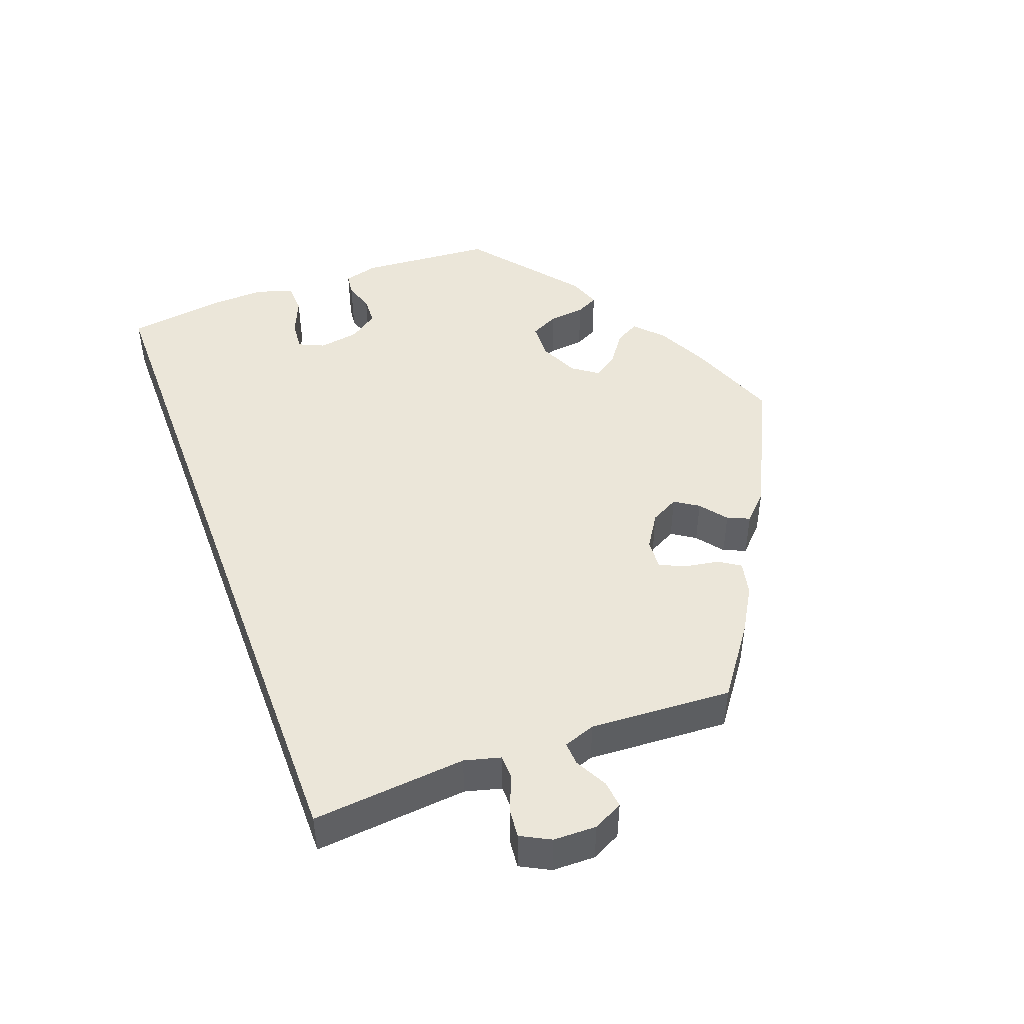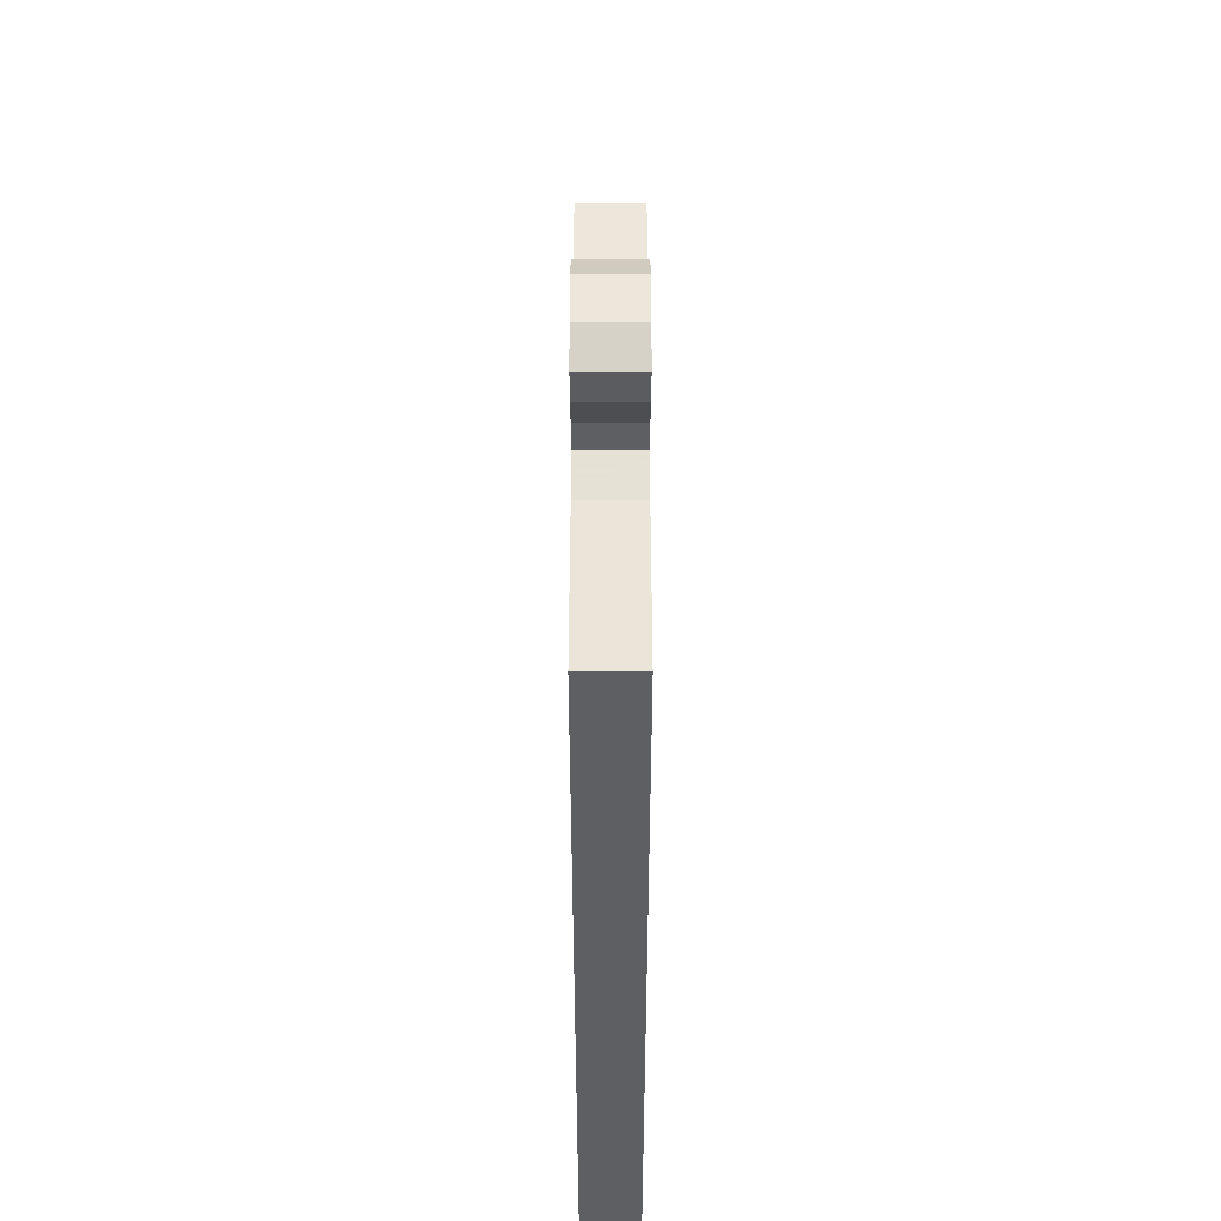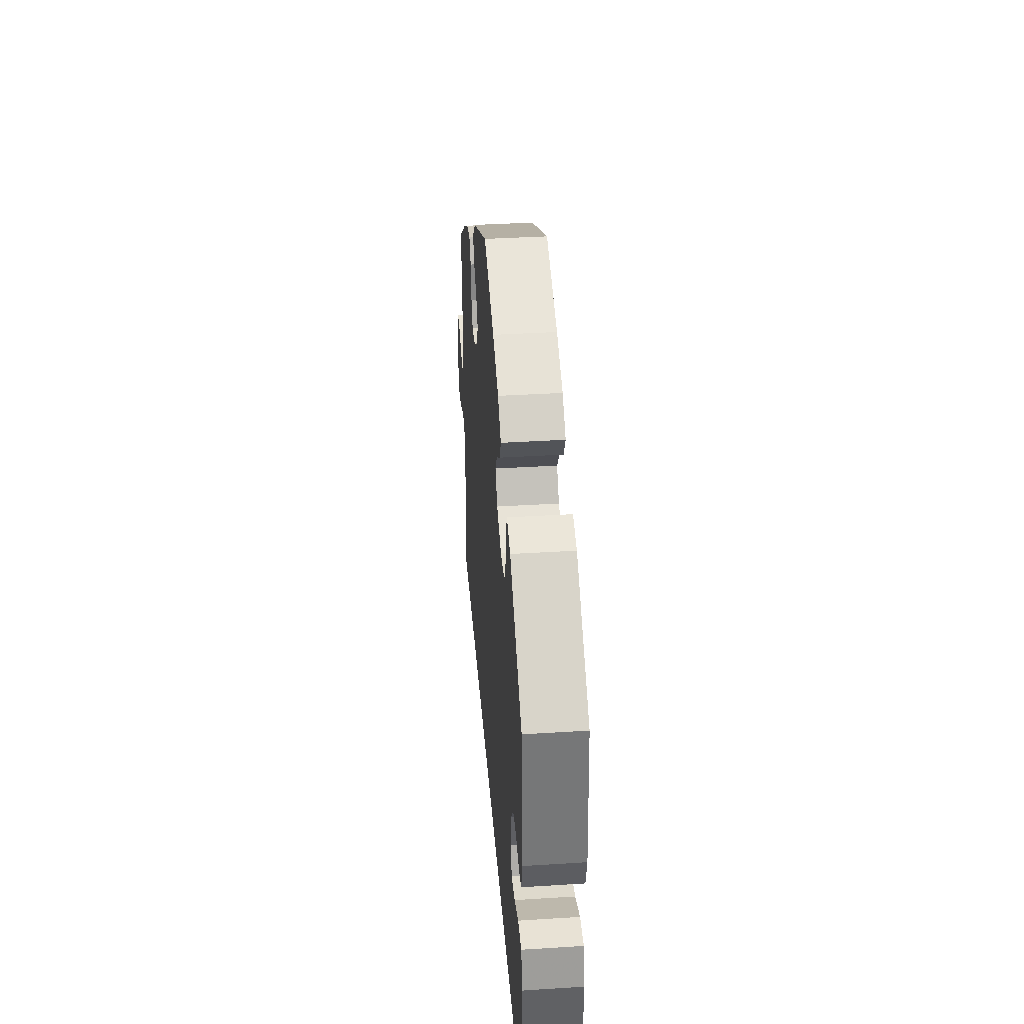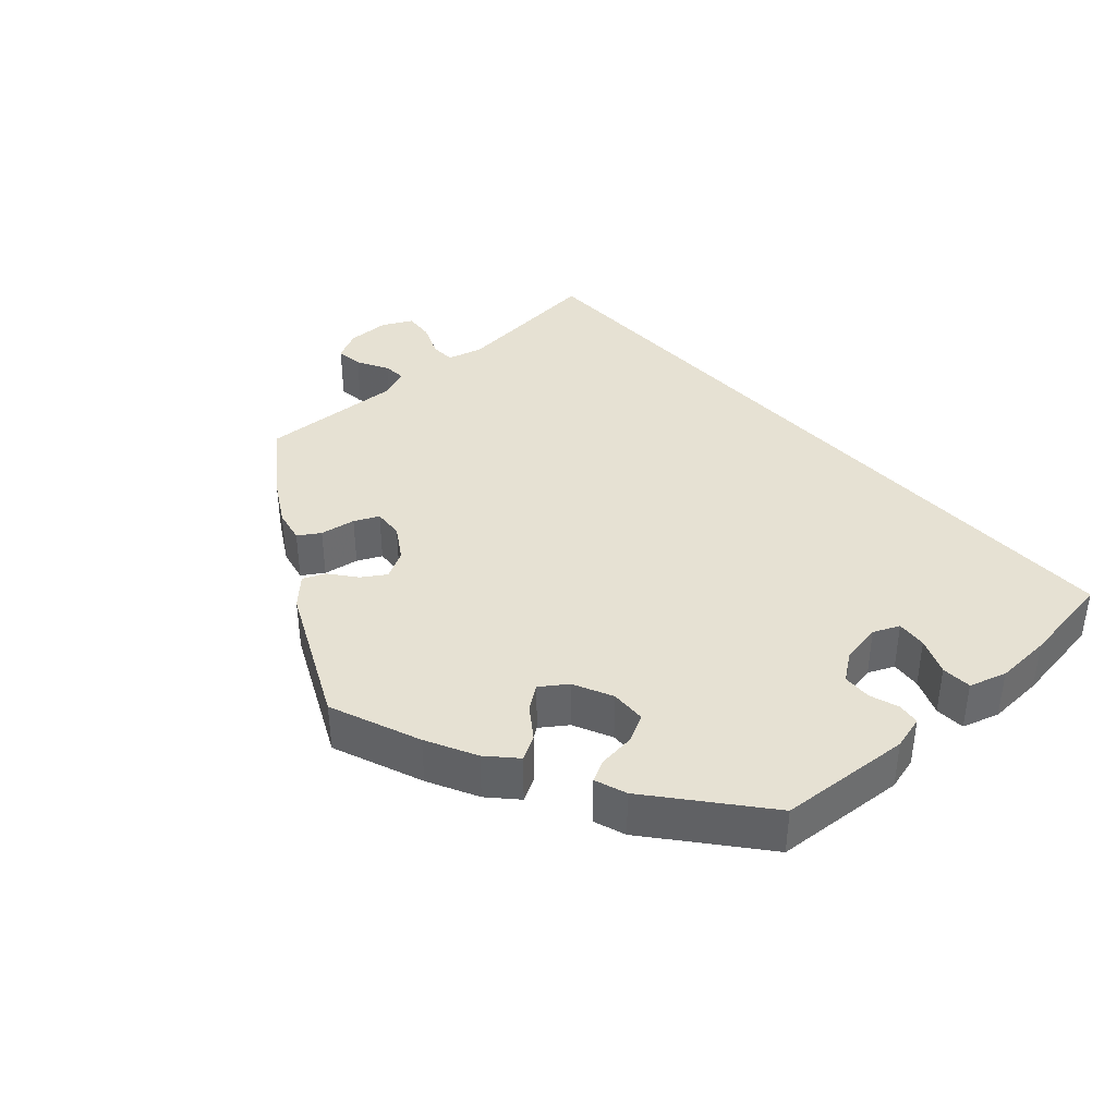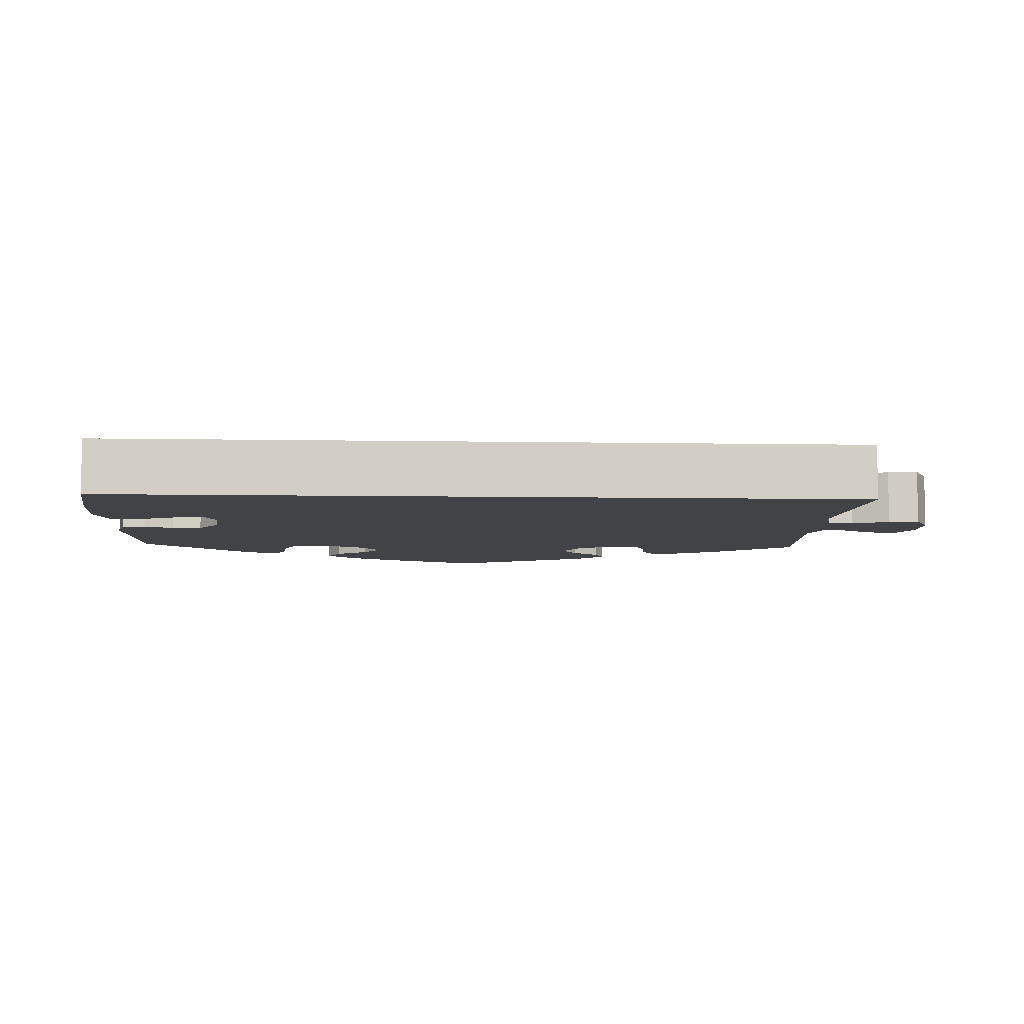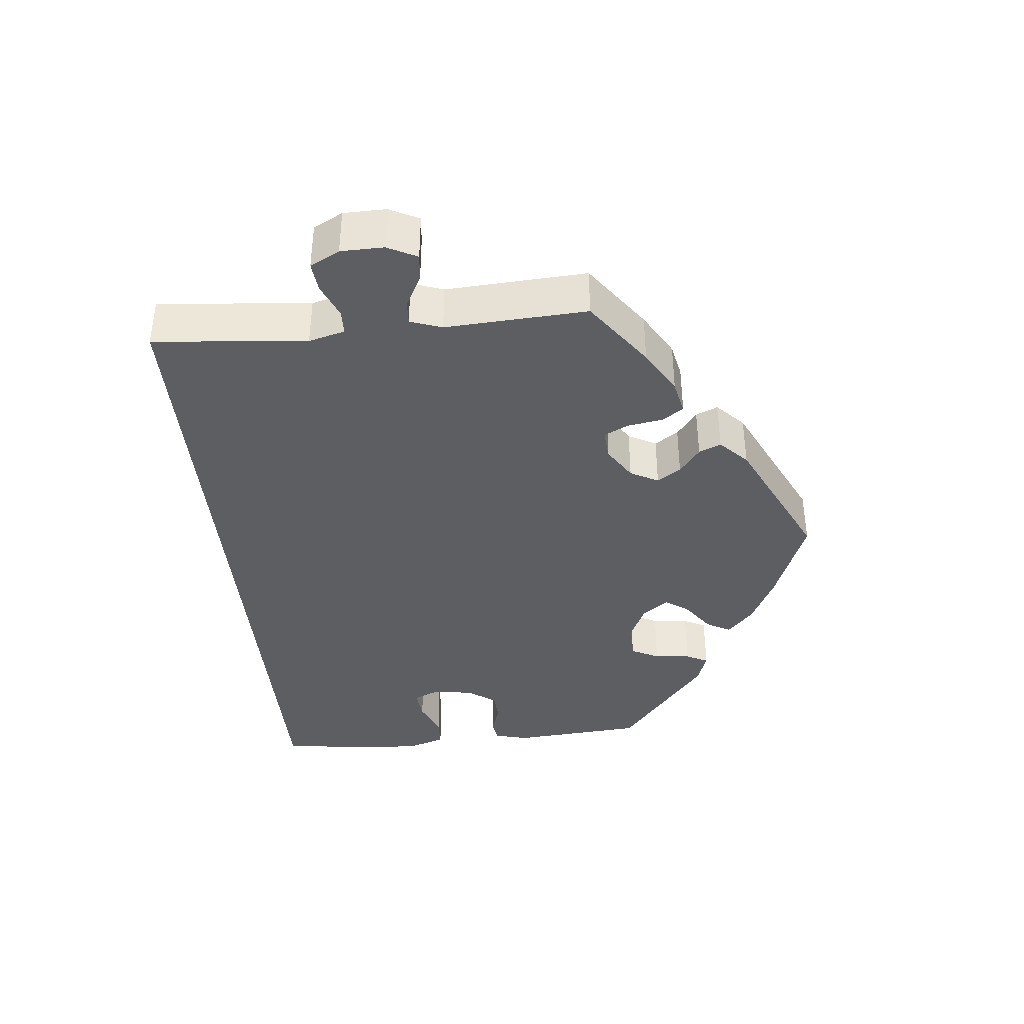
<metadata>
{"format":"obj","ext":"obj","renderer":"f3d","projection":"perspective","resolution":1024,"background":"white","views":[{"elev":46.8,"azim":-110.4,"up":"+Y"},{"elev":-39.7,"azim":-90.0,"up":"+Z"},{"elev":37.8,"azim":85.4,"up":"+Z"},{"elev":38.9,"azim":47.6,"up":"+Y"},{"elev":-7.1,"azim":177.1,"up":"+Y"},{"elev":-38.9,"azim":-84.4,"up":"+Y"}]}
</metadata>
<code>
v -0.5 0.07 -0.289
v -0.481 0.07 -0.081
v -0.494 0.07 -0.032
v -0.527 0.07 -0.031
v -0.574 0.07 -0.051
v -0.614 0.07 -0.055
v -0.635 0.07 -0.015
v -0.636 0.07 0.043
v -0.616 0.07 0.083
v -0.579 0.07 0.079
v -0.536 0.07 0.056
v -0.504 0.07 0.054
v -0.489 0.07 0.097
v -0.5 0.07 0.289
v -0.407 0.07 0.357
v -0.346 0.07 0.393
v -0.3 0.07 0.403
v -0.281 0.07 0.374
v -0.273 0.07 0.326
v -0.257 0.07 0.293
v -0.216 0.07 0.296
v -0.171 0.07 0.325
v -0.151 0.07 0.363
v -0.172 0.07 0.395
v -0.208 0.07 0.423
v -0.221 0.07 0.453
v -0.184 0.07 0.489
v -0.001 0.07 0.578
v 0.122 0.07 0.53
v 0.19 0.07 0.496
v 0.228 0.07 0.461
v 0.21 0.07 0.428
v 0.167 0.07 0.397
v 0.145 0.07 0.365
v 0.17 0.07 0.33
v 0.223 0.07 0.305
v 0.272 0.07 0.307
v 0.291 0.07 0.345
v 0.296 0.07 0.394
v 0.311 0.07 0.424
v 0.354 0.07 0.409
v 0.501 0.07 0.29
v 0.515 0.07 0.11
v 0.503 0.07 0.064
v 0.472 0.07 0.06
v 0.433 0.07 0.073
v 0.394 0.07 0.071
v 0.367 0.07 0.033
v 0.358 0.07 -0.022
v 0.374 0.07 -0.057
v 0.415 0.07 -0.053
v 0.465 0.07 -0.032
v 0.506 0.07 -0.034
v 0.522 0.07 -0.084
v 0.519 0.07 -0.16
v 0.501 0.07 -0.289
v -0.5 0 -0.289
v -0.481 0 -0.081
v -0.494 0 -0.032
v -0.527 0 -0.031
v -0.574 0 -0.051
v -0.614 0 -0.055
v -0.635 0 -0.015
v -0.636 0 0.043
v -0.616 0 0.083
v -0.579 0 0.079
v -0.536 0 0.056
v -0.504 0 0.054
v -0.489 0 0.097
v -0.5 0 0.289
v -0.407 0 0.357
v -0.346 0 0.393
v -0.3 0 0.403
v -0.281 0 0.374
v -0.273 0 0.326
v -0.257 0 0.293
v -0.216 0 0.296
v -0.171 0 0.325
v -0.151 0 0.363
v -0.172 0 0.395
v -0.208 0 0.423
v -0.221 0 0.453
v -0.184 0 0.489
v -0.001 0 0.578
v 0.122 0 0.53
v 0.19 0 0.496
v 0.228 0 0.461
v 0.21 0 0.428
v 0.167 0 0.397
v 0.145 0 0.365
v 0.17 0 0.33
v 0.223 0 0.305
v 0.272 0 0.307
v 0.291 0 0.345
v 0.296 0 0.394
v 0.311 0 0.424
v 0.354 0 0.409
v 0.501 0 0.29
v 0.515 0 0.11
v 0.503 0 0.064
v 0.472 0 0.06
v 0.433 0 0.073
v 0.394 0 0.071
v 0.367 0 0.033
v 0.358 0 -0.022
v 0.374 0 -0.057
v 0.415 0 -0.053
v 0.465 0 -0.032
v 0.506 0 -0.034
v 0.522 0 -0.084
v 0.519 0 -0.16
v 0.501 0 -0.289
f 55 56 1 2
f 54 55 2 3
f 51 52 53 54
f 50 51 54
f 50 54 3
f 49 50 3 4
f 48 49 4
f 47 48 4
f 43 44 45 46
f 43 46 47
f 42 43 47 4
f 38 39 40 41
f 37 38 41 42
f 36 37 42 4
f 30 31 32 33
f 30 33 34
f 29 30 34
f 28 29 34
f 27 28 34
f 24 25 26 27
f 23 24 27 34
f 22 23 34 35
f 16 17 18 19
f 16 19 20
f 13 14 15 16
f 12 13 16 20
f 8 9 10 11
f 8 11 12
f 7 8 12
f 6 7 12
f 21 22 35 36
f 12 20 21 36
f 6 12 36
f 4 5 6 36
f 58 57 112 111
f 59 58 111 110
f 110 109 108 107
f 110 107 106
f 59 110 106
f 60 59 106 105
f 60 105 104
f 60 104 103
f 102 101 100 99
f 103 102 99
f 60 103 99 98
f 97 96 95 94
f 98 97 94 93
f 60 98 93 92
f 89 88 87 86
f 90 89 86
f 90 86 85
f 90 85 84
f 90 84 83
f 83 82 81 80
f 90 83 80 79
f 91 90 79 78
f 75 74 73 72
f 76 75 72
f 72 71 70 69
f 76 72 69 68
f 67 66 65 64
f 68 67 64
f 68 64 63
f 68 63 62
f 92 91 78 77
f 92 77 76 68
f 92 68 62
f 92 62 61 60
f 1 57 58 2
f 2 58 59 3
f 3 59 60 4
f 4 60 61 5
f 5 61 62 6
f 6 62 63 7
f 7 63 64 8
f 8 64 65 9
f 9 65 66 10
f 10 66 67 11
f 11 67 68 12
f 12 68 69 13
f 13 69 70 14
f 14 70 71 15
f 15 71 72 16
f 16 72 73 17
f 17 73 74 18
f 18 74 75 19
f 19 75 76 20
f 20 76 77 21
f 21 77 78 22
f 22 78 79 23
f 23 79 80 24
f 24 80 81 25
f 25 81 82 26
f 26 82 83 27
f 27 83 84 28
f 28 84 85 29
f 29 85 86 30
f 30 86 87 31
f 31 87 88 32
f 32 88 89 33
f 33 89 90 34
f 34 90 91 35
f 35 91 92 36
f 36 92 93 37
f 37 93 94 38
f 38 94 95 39
f 39 95 96 40
f 40 96 97 41
f 41 97 98 42
f 42 98 99 43
f 43 99 100 44
f 44 100 101 45
f 45 101 102 46
f 46 102 103 47
f 47 103 104 48
f 48 104 105 49
f 49 105 106 50
f 50 106 107 51
f 51 107 108 52
f 52 108 109 53
f 53 109 110 54
f 54 110 111 55
f 55 111 112 56
f 56 112 57 1

</code>
